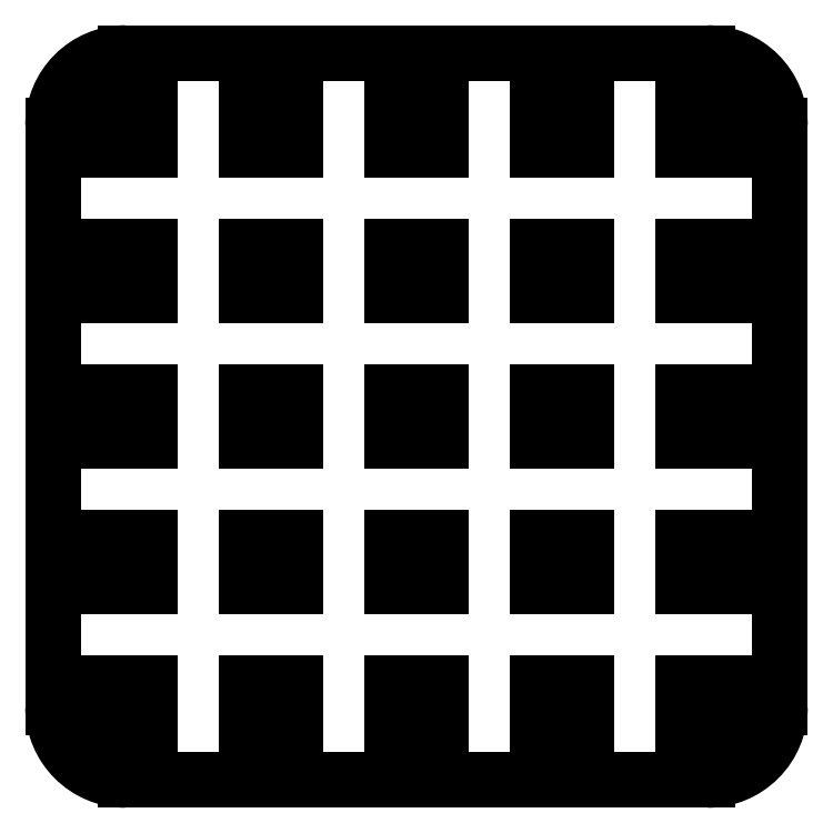
<metadata>
{"format":"dxf","ext":"dxf","renderer":"ezdxf+matplotlib","layout":"modelspace","background":"white","min_lineweight":24,"dpi":150}
</metadata>
<code>
0
SECTION
2
ENTITIES
0
LINE
8
Default
10
16.12
20
300
30
0
11
52.12
21
300
31
0
0
LINE
8
Default
10
16.12
20
255
30
0
11
52.12
21
255
31
0
0
LINE
8
Default
10
11.62
20
295.5
30
0
11
11.62
21
259.5
31
0
0
LINE
8
Default
10
56.62
20
295.5
30
0
11
56.62
21
259.5
31
0
0
ARC
8
Default
10
52.12
20
295.5
30
0
40
4.5
50
0
51
90
0
ARC
8
Default
10
52.12
20
259.5
30
0
40
4.5
50
270
51
0
0
ARC
8
Default
10
16.12
20
295.5
30
0
40
4.5
50
90
51
180
0
ARC
8
Default
10
16.12
20
259.5
30
0
40
4.5
50
180
51
270
0
INSERT
8
Default
2
SE
10
0
20
0
30
0
0
INSERT
8
Default
2
SE1
10
0
20
0
30
0
0
INSERT
8
Default
2
SE2
10
0
20
0
30
0
0
INSERT
8
Default
2
SE3
10
0
20
0
30
0
0
INSERT
8
Default
2
SE4
10
0
20
0
30
0
0
INSERT
8
Default
2
SE5
10
0
20
0
30
0
0
INSERT
8
Default
2
SE6
10
0
20
0
30
0
0
INSERT
8
Default
2
SE7
10
0
20
0
30
0
0
INSERT
8
Default
2
SE8
10
0
20
0
30
0
0
INSERT
8
Default
2
SE9
10
0
20
0
30
0
0
INSERT
8
Default
2
SE10
10
0
20
0
30
0
0
INSERT
8
Default
2
SE11
10
0
20
0
30
0
0
INSERT
8
Default
2
SE12
10
0
20
0
30
0
0
INSERT
8
Default
2
SE13
10
0
20
0
30
0
0
INSERT
8
Default
2
SE14
10
0
20
0
30
0
0
INSERT
8
Default
2
SE15
10
0
20
0
30
0
0
INSERT
8
Default
2
SE16
10
0
20
0
30
0
0
INSERT
8
Default
2
SE17
10
0
20
0
30
0
0
INSERT
8
Default
2
SE18
10
0
20
0
30
0
0
INSERT
8
Default
2
SE19
10
0
20
0
30
0
0
INSERT
8
Default
2
SE20
10
0
20
0
30
0
0
INSERT
8
Default
2
SE21
10
0
20
0
30
0
0
INSERT
8
Default
2
SE22
10
0
20
0
30
0
0
INSERT
8
Default
2
SE23
10
0
20
0
30
0
0
INSERT
8
Default
2
SE24
10
0
20
0
30
0
0
ENDSEC
0
EOF

</code>
